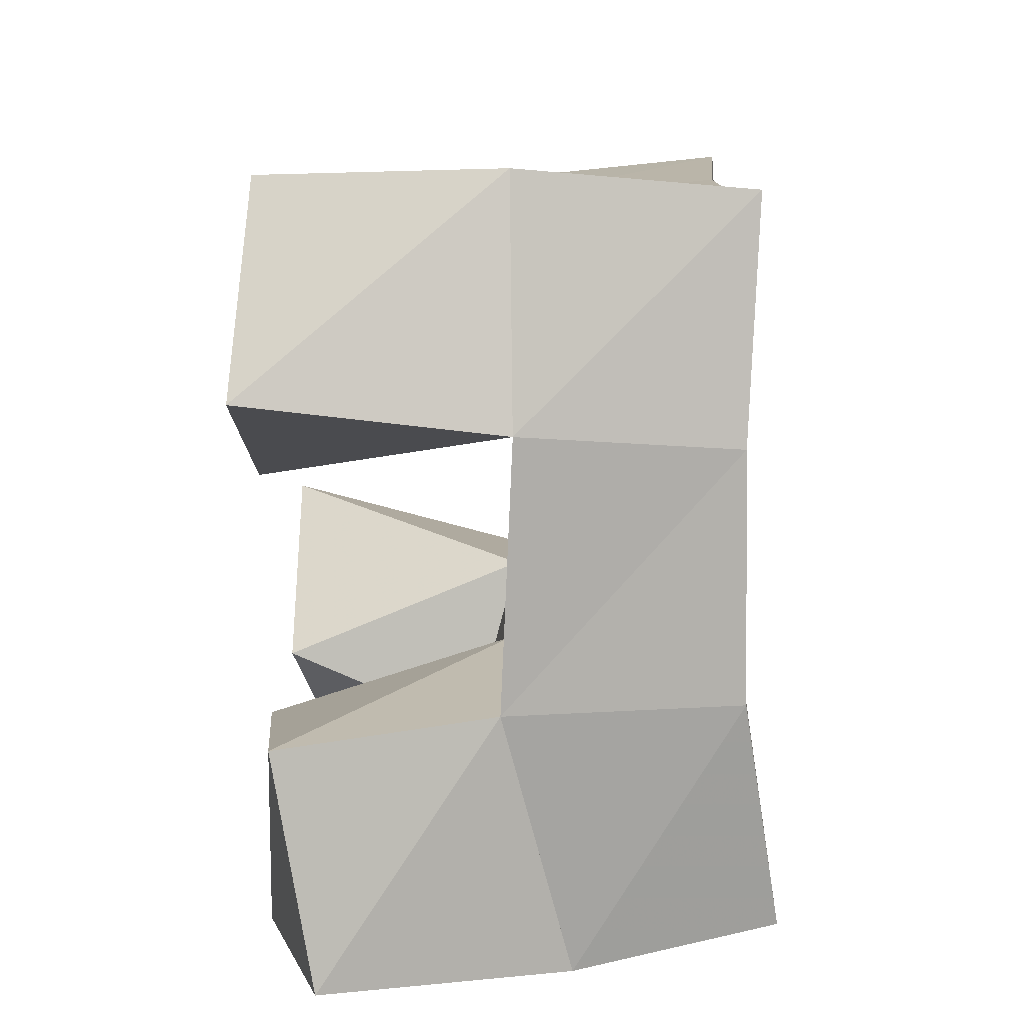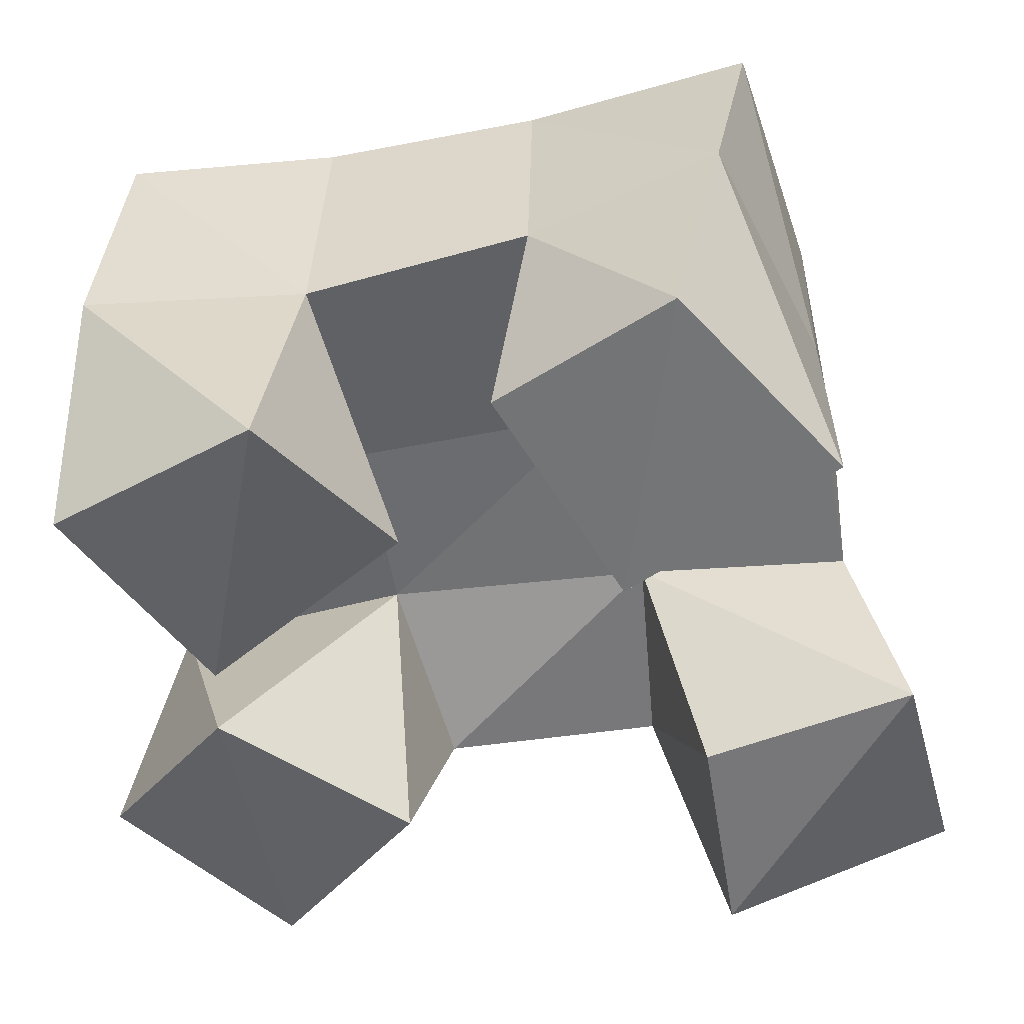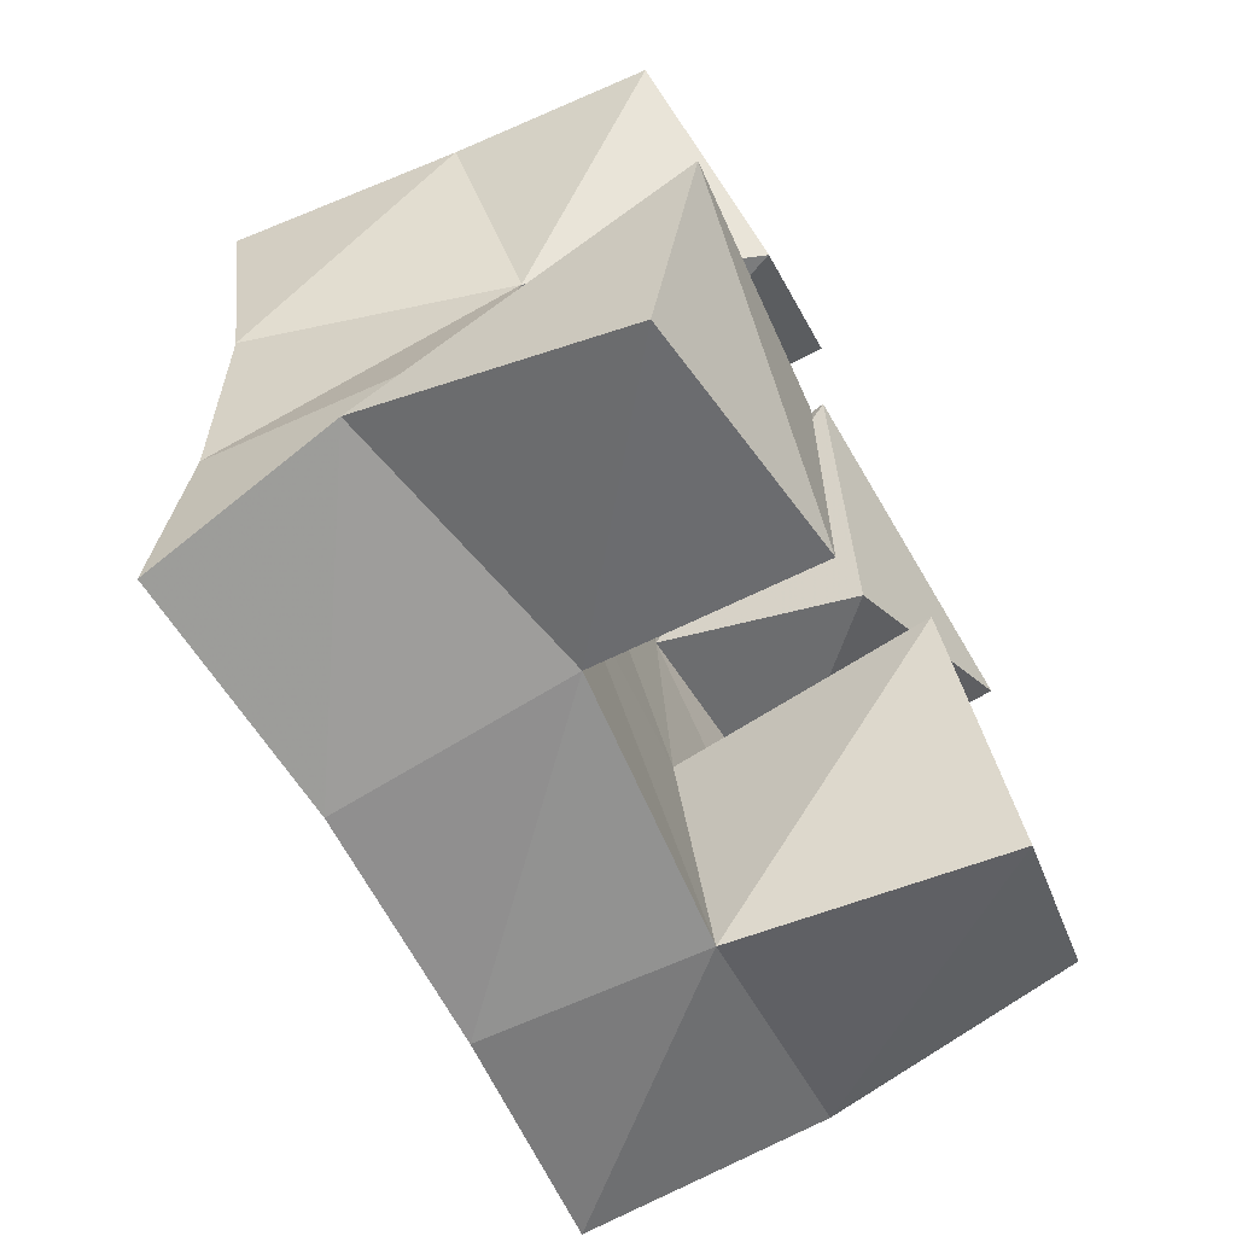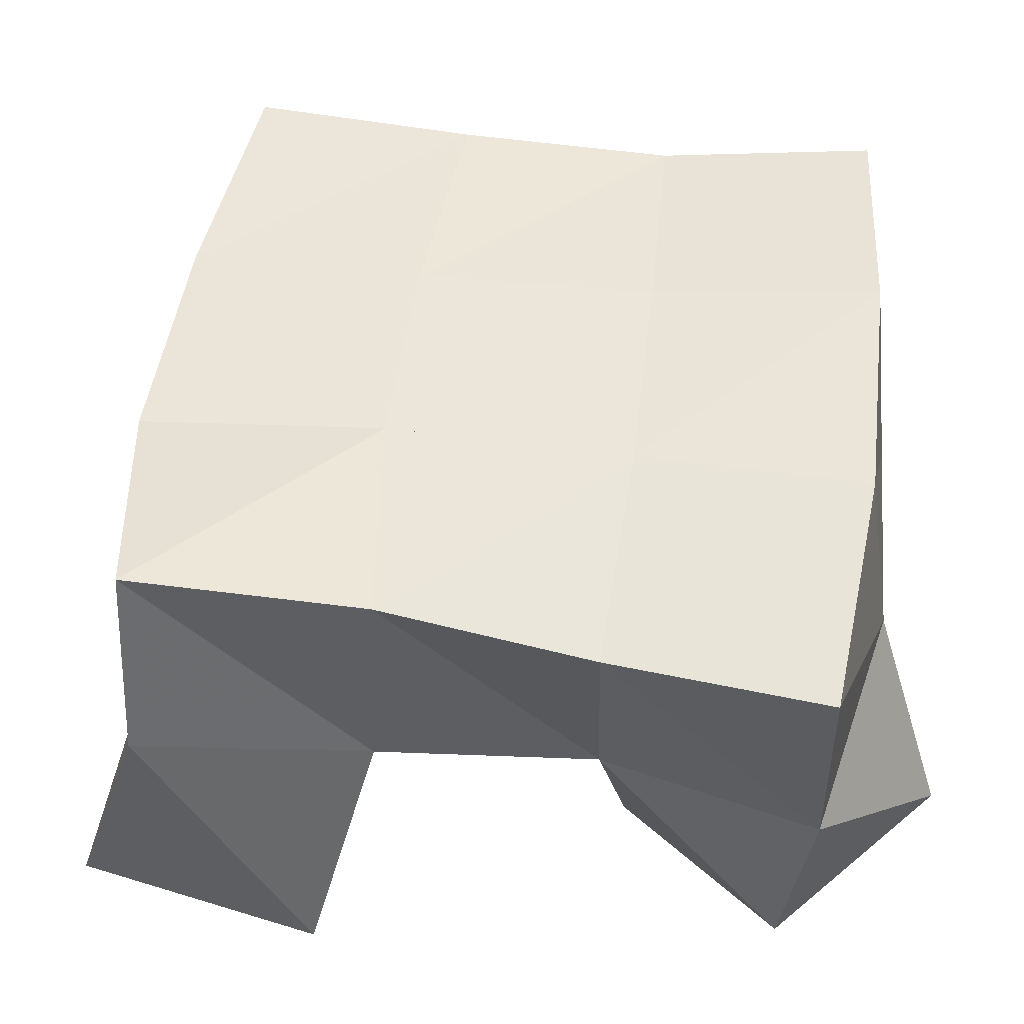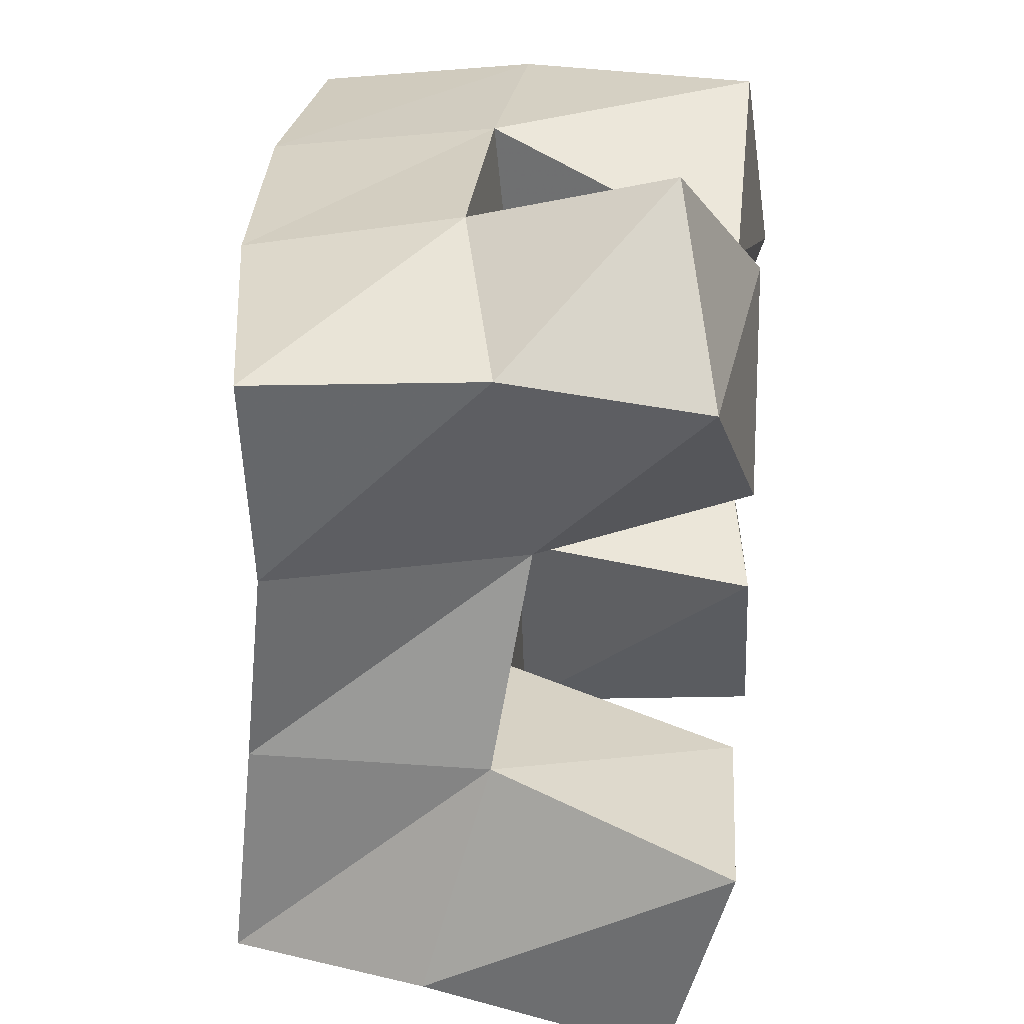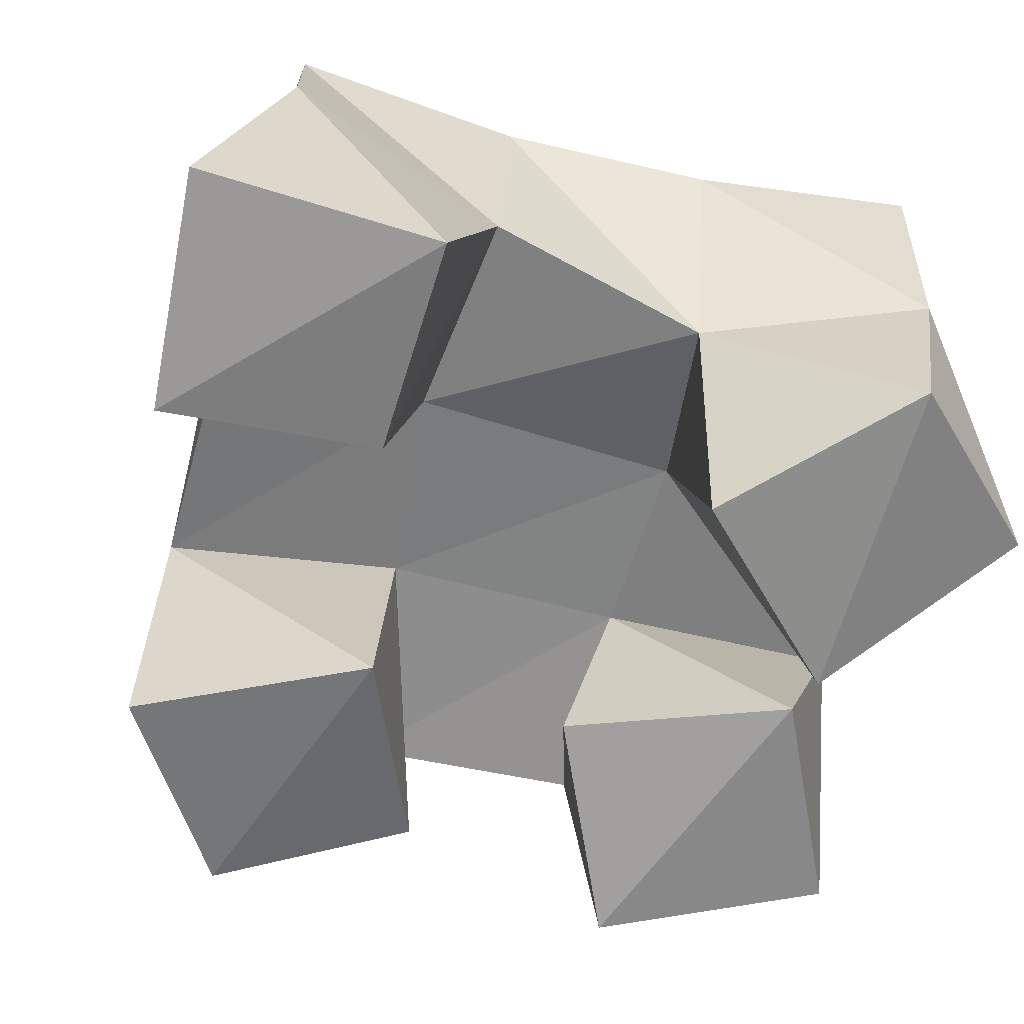
<metadata>
{"format":"obj","ext":"obj","renderer":"f3d","projection":"perspective","resolution":1024,"background":"white","views":[{"elev":-71.6,"azim":91.2,"up":"+Z"},{"elev":-53.6,"azim":94.4,"up":"+Y"},{"elev":-70.8,"azim":-63.0,"up":"+Z"},{"elev":48.4,"azim":-90.1,"up":"+Y"},{"elev":24.2,"azim":-83.6,"up":"+Z"},{"elev":-60.8,"azim":-111.8,"up":"+Y"}]}
</metadata>
<code>
v -0.2043 0.114 0.9009
v -0.2089 0.1659 0.9172
v -0.155 0.1063 0.9104
v -0.1529 0.1522 0.9205
v -0.2136 0.1 0.9516
v -0.2004 0.152 0.9669
v -0.166 0.1021 0.9558
v -0.1541 0.1542 0.9673
v -0.1102 0.1131 1.019
v -0.1165 0.1556 1.029
v -0.07037 0.1001 1.043
v -0.07057 0.1509 1.036
v -0.1374 0.1056 1.061
v -0.1214 0.1603 1.083
v -0.09425 0.1052 1.088
v -0.07381 0.1578 1.086
v -0.179 0.1 1.023
v -0.1967 0.1438 1.015
v -0.1481 0.1008 1.061
v -0.1574 0.1556 1.026
v -0.2167 0.1071 1.055
v -0.2185 0.1491 1.061
v -0.1874 0.1166 1.092
v -0.1714 0.1603 1.078
v -0.0884 0.1 0.9267
v -0.09597 0.1559 0.9264
v -0.04894 0.1039 0.9581
v -0.04658 0.1563 0.9466
v -0.1169 0.1004 0.9718
v -0.11 0.156 0.977
v -0.07349 0.1087 0.996
v -0.06096 0.1527 0.9874
v -0.1998 0.2083 0.9188
v -0.1501 0.2014 0.9175
v -0.2029 0.2029 0.9687
v -0.155 0.2041 0.9699
v -0.2116 0.1971 1.014
v -0.1631 0.2045 1.022
v -0.2229 0.1973 1.06
v -0.1726 0.2062 1.071
v -0.09914 0.2017 0.9251
v -0.1086 0.2046 0.976
v -0.1153 0.2058 1.027
v -0.12 0.2098 1.077
v -0.05022 0.2053 0.9377
v -0.06117 0.2058 0.9861
v -0.0657 0.2031 1.033
v -0.06858 0.207 1.079
f 1 2 4
f 3 1 4
f 2 6 8
f 4 2 8
f 6 5 7
f 8 6 7
f 5 1 3
f 7 5 3
f 8 7 3
f 4 8 3
f 2 1 5
f 6 2 5
f 9 10 12
f 11 9 12
f 10 14 16
f 12 10 16
f 14 13 15
f 16 14 15
f 13 9 11
f 15 13 11
f 16 15 11
f 12 16 11
f 10 9 13
f 14 10 13
f 17 18 20
f 19 17 20
f 18 22 24
f 20 18 24
f 22 21 23
f 24 22 23
f 21 17 19
f 23 21 19
f 24 23 19
f 20 24 19
f 18 17 21
f 22 18 21
f 25 26 28
f 27 25 28
f 26 30 32
f 28 26 32
f 30 29 31
f 32 30 31
f 29 25 27
f 31 29 27
f 32 31 27
f 28 32 27
f 26 25 29
f 30 26 29
f 2 33 34
f 4 2 34
f 33 35 36
f 34 33 36
f 35 6 8
f 36 35 8
f 6 2 4
f 8 6 4
f 36 8 4
f 34 36 4
f 33 2 6
f 35 33 6
f 6 35 36
f 8 6 36
f 35 37 38
f 36 35 38
f 37 18 20
f 38 37 20
f 18 6 8
f 20 18 8
f 38 20 8
f 36 38 8
f 35 6 18
f 37 35 18
f 18 37 38
f 20 18 38
f 37 39 40
f 38 37 40
f 39 22 24
f 40 39 24
f 22 18 20
f 24 22 20
f 40 24 20
f 38 40 20
f 37 18 22
f 39 37 22
f 4 34 41
f 26 4 41
f 34 36 42
f 41 34 42
f 36 8 30
f 42 36 30
f 8 4 26
f 30 8 26
f 42 30 26
f 41 42 26
f 34 4 8
f 36 34 8
f 8 36 42
f 30 8 42
f 36 38 43
f 42 36 43
f 38 20 10
f 43 38 10
f 20 8 30
f 10 20 30
f 43 10 30
f 42 43 30
f 36 8 20
f 38 36 20
f 20 38 43
f 10 20 43
f 38 40 44
f 43 38 44
f 40 24 14
f 44 40 14
f 24 20 10
f 14 24 10
f 44 14 10
f 43 44 10
f 38 20 24
f 40 38 24
f 26 41 45
f 28 26 45
f 41 42 46
f 45 41 46
f 42 30 32
f 46 42 32
f 30 26 28
f 32 30 28
f 46 32 28
f 45 46 28
f 41 26 30
f 42 41 30
f 30 42 46
f 32 30 46
f 42 43 47
f 46 42 47
f 43 10 12
f 47 43 12
f 10 30 32
f 12 10 32
f 47 12 32
f 46 47 32
f 42 30 10
f 43 42 10
f 10 43 47
f 12 10 47
f 43 44 48
f 47 43 48
f 44 14 16
f 48 44 16
f 14 10 12
f 16 14 12
f 48 16 12
f 47 48 12
f 43 10 14
f 44 43 14

</code>
